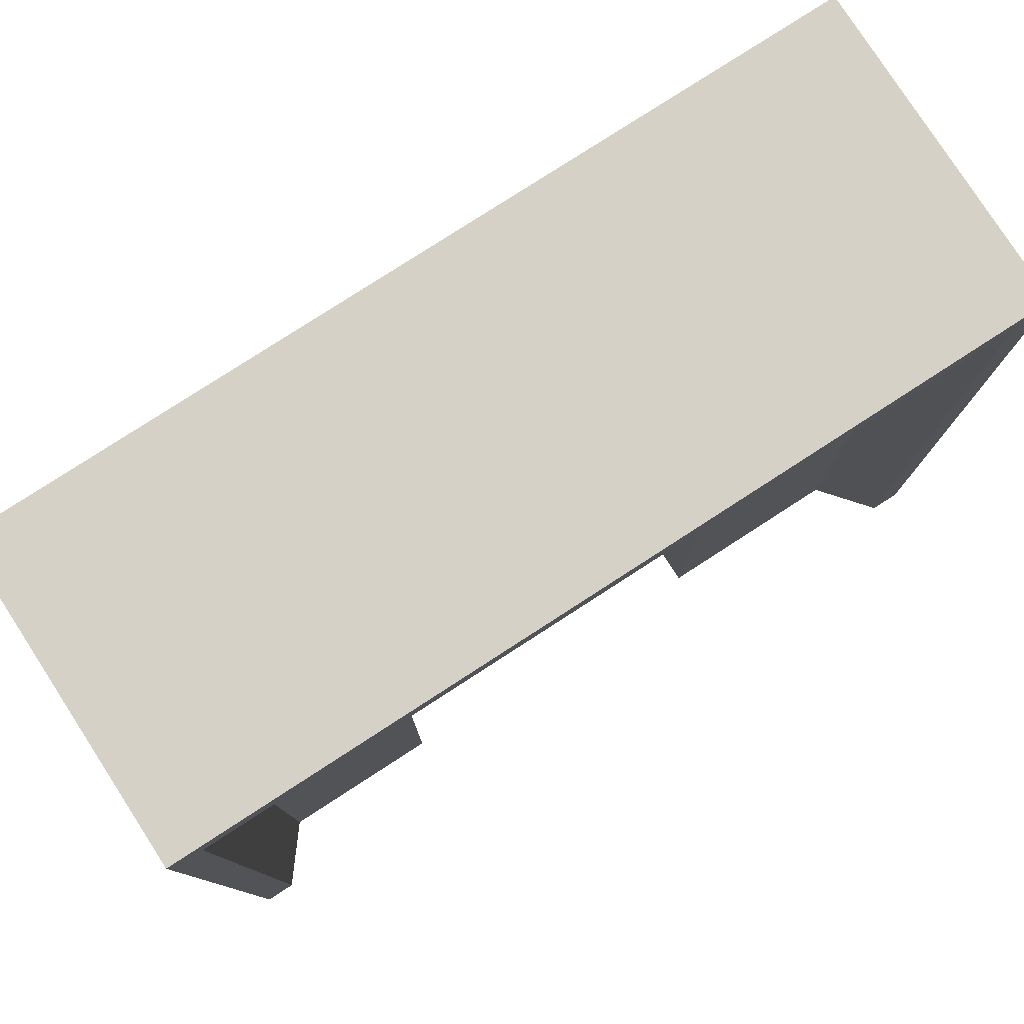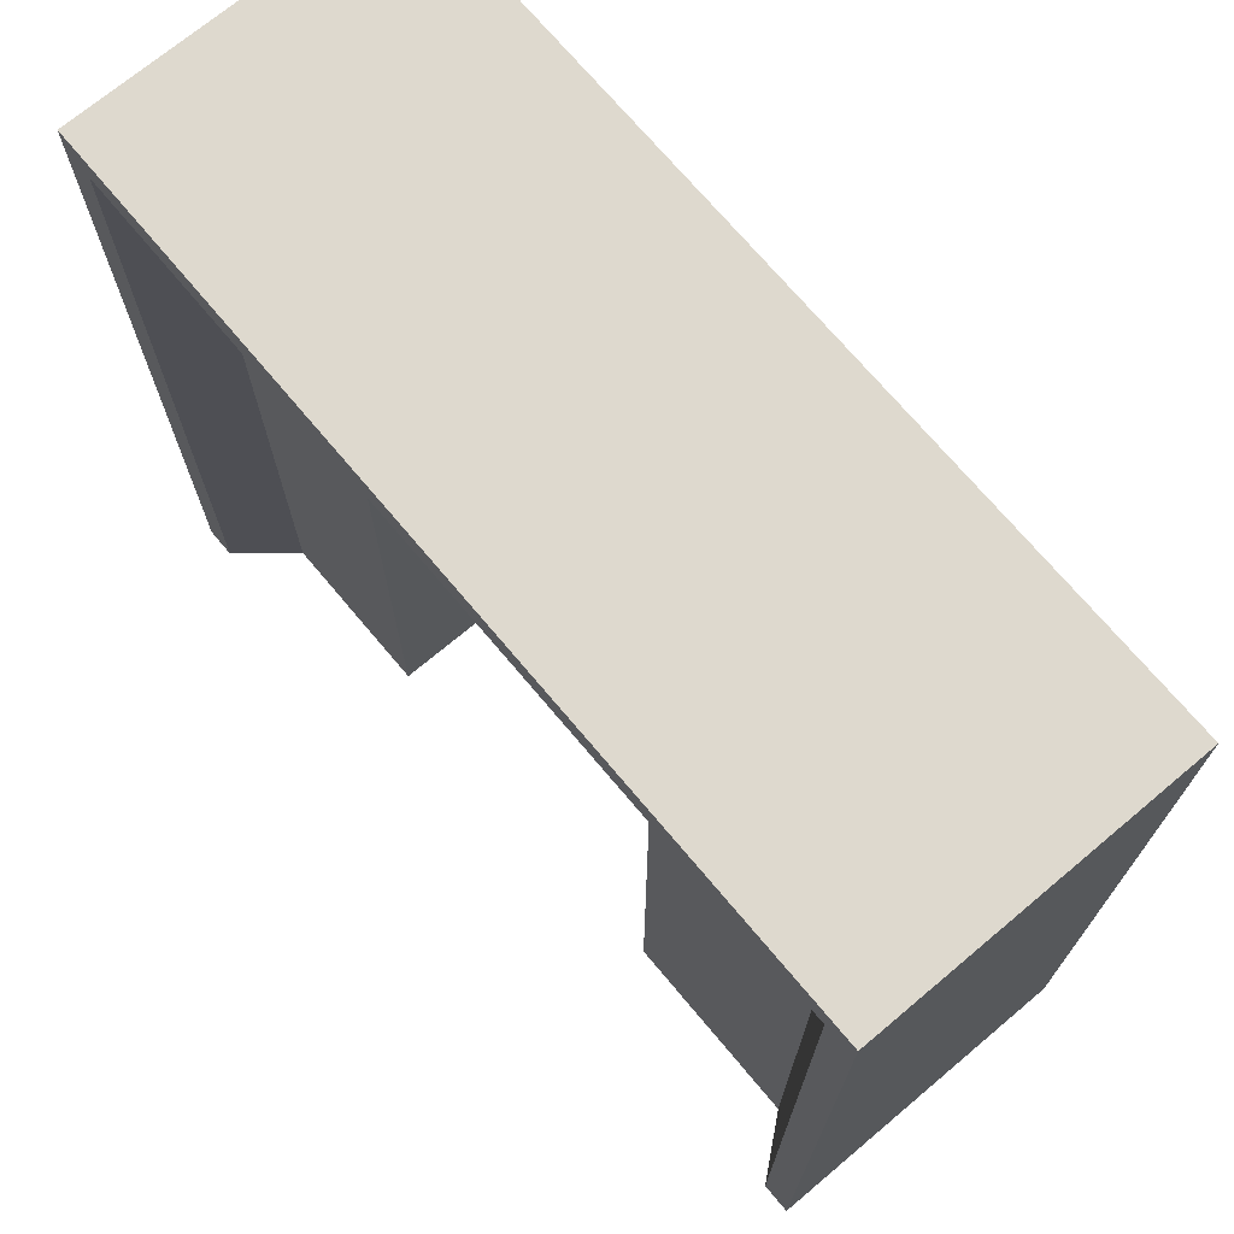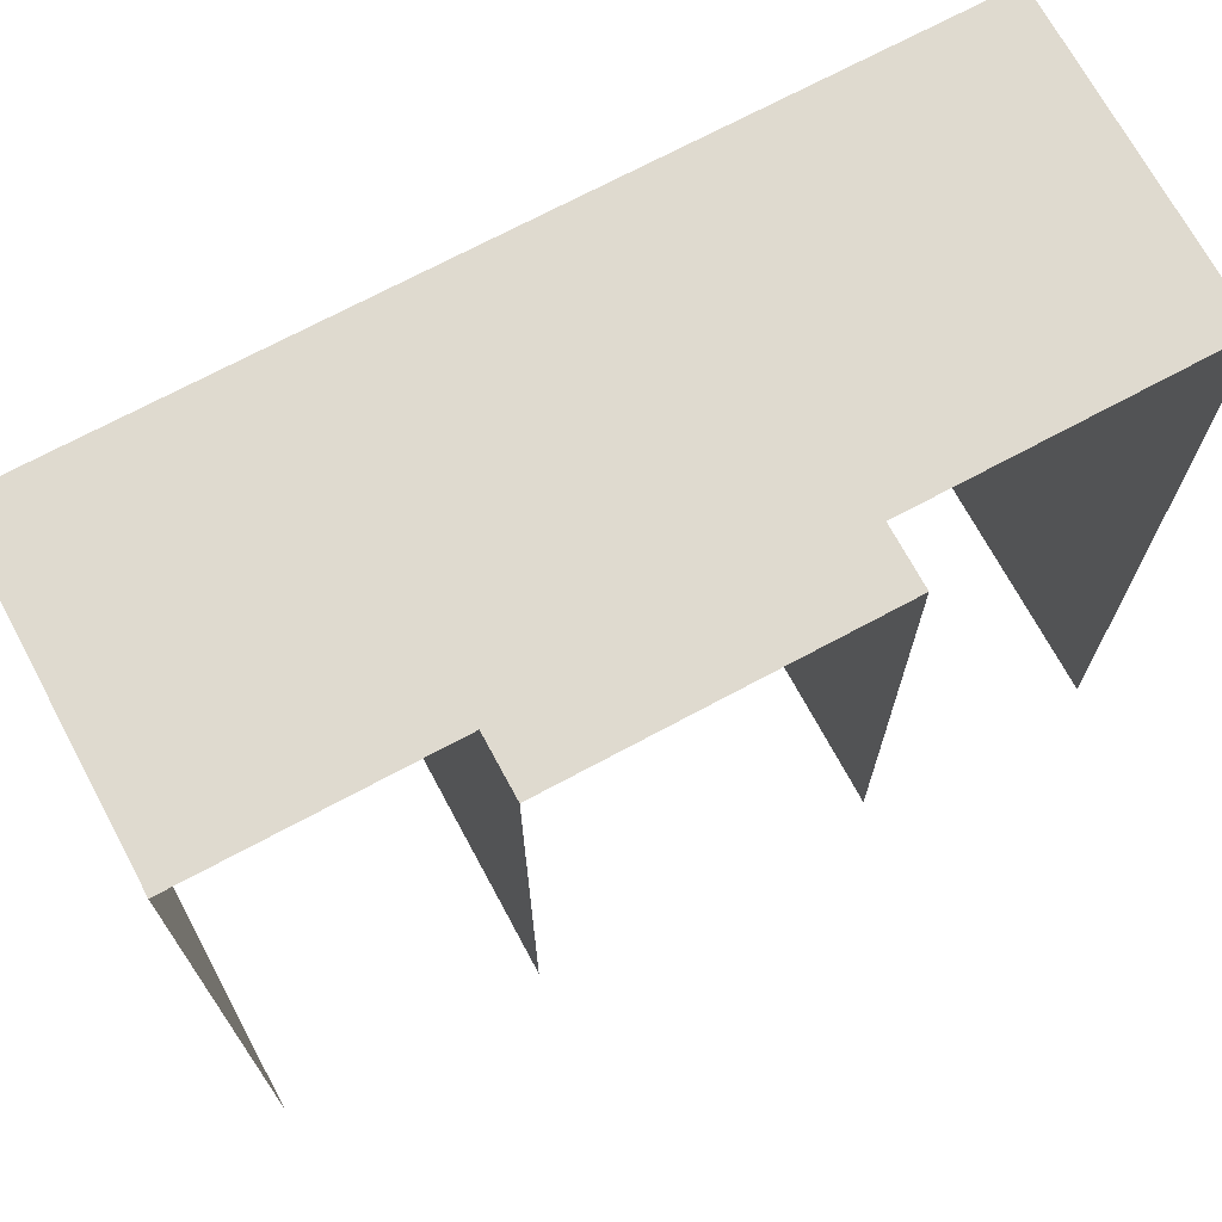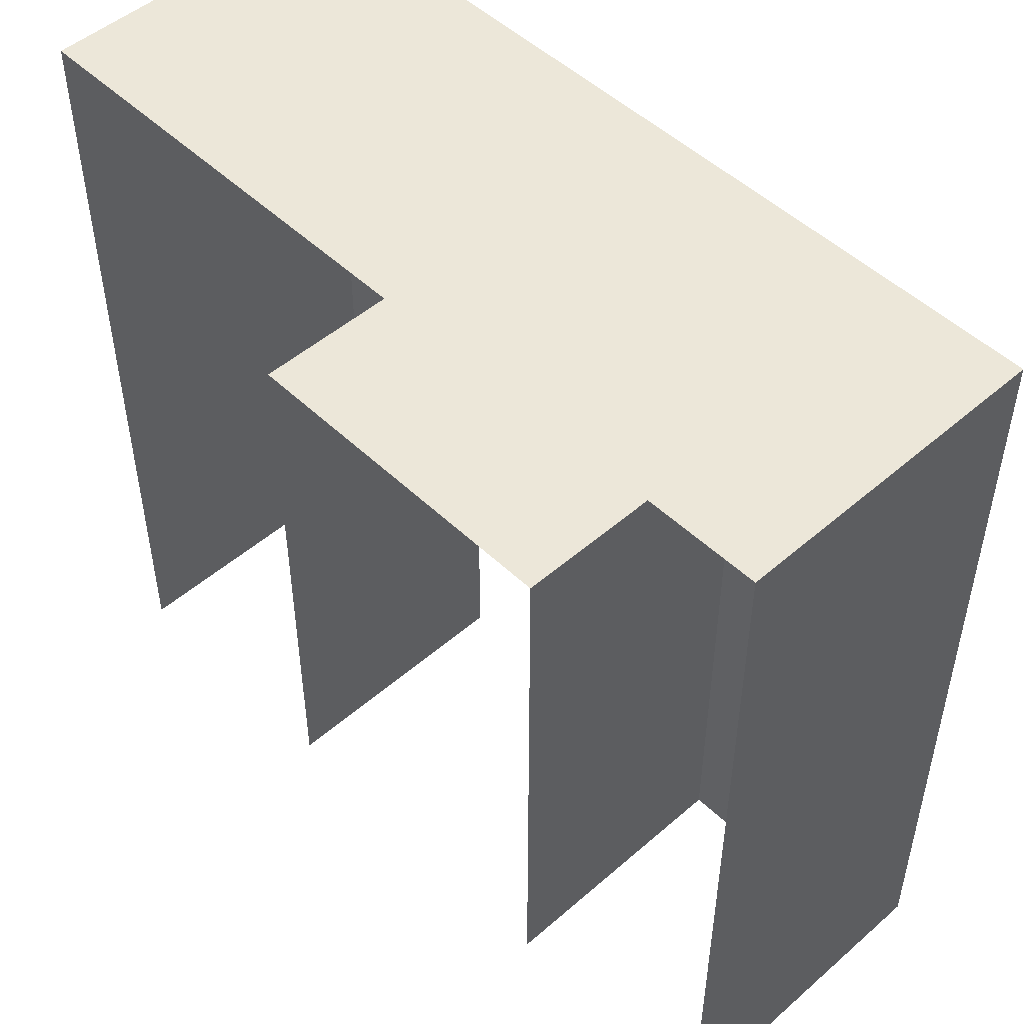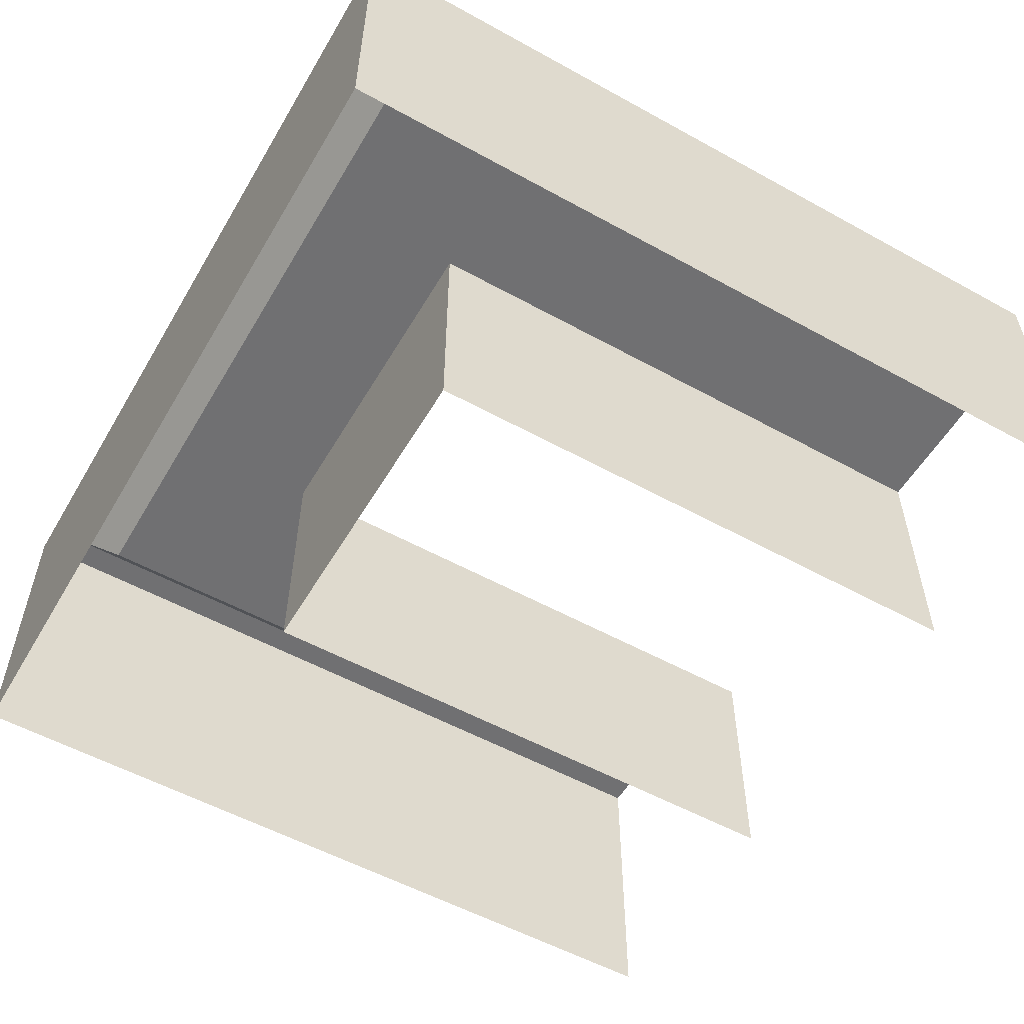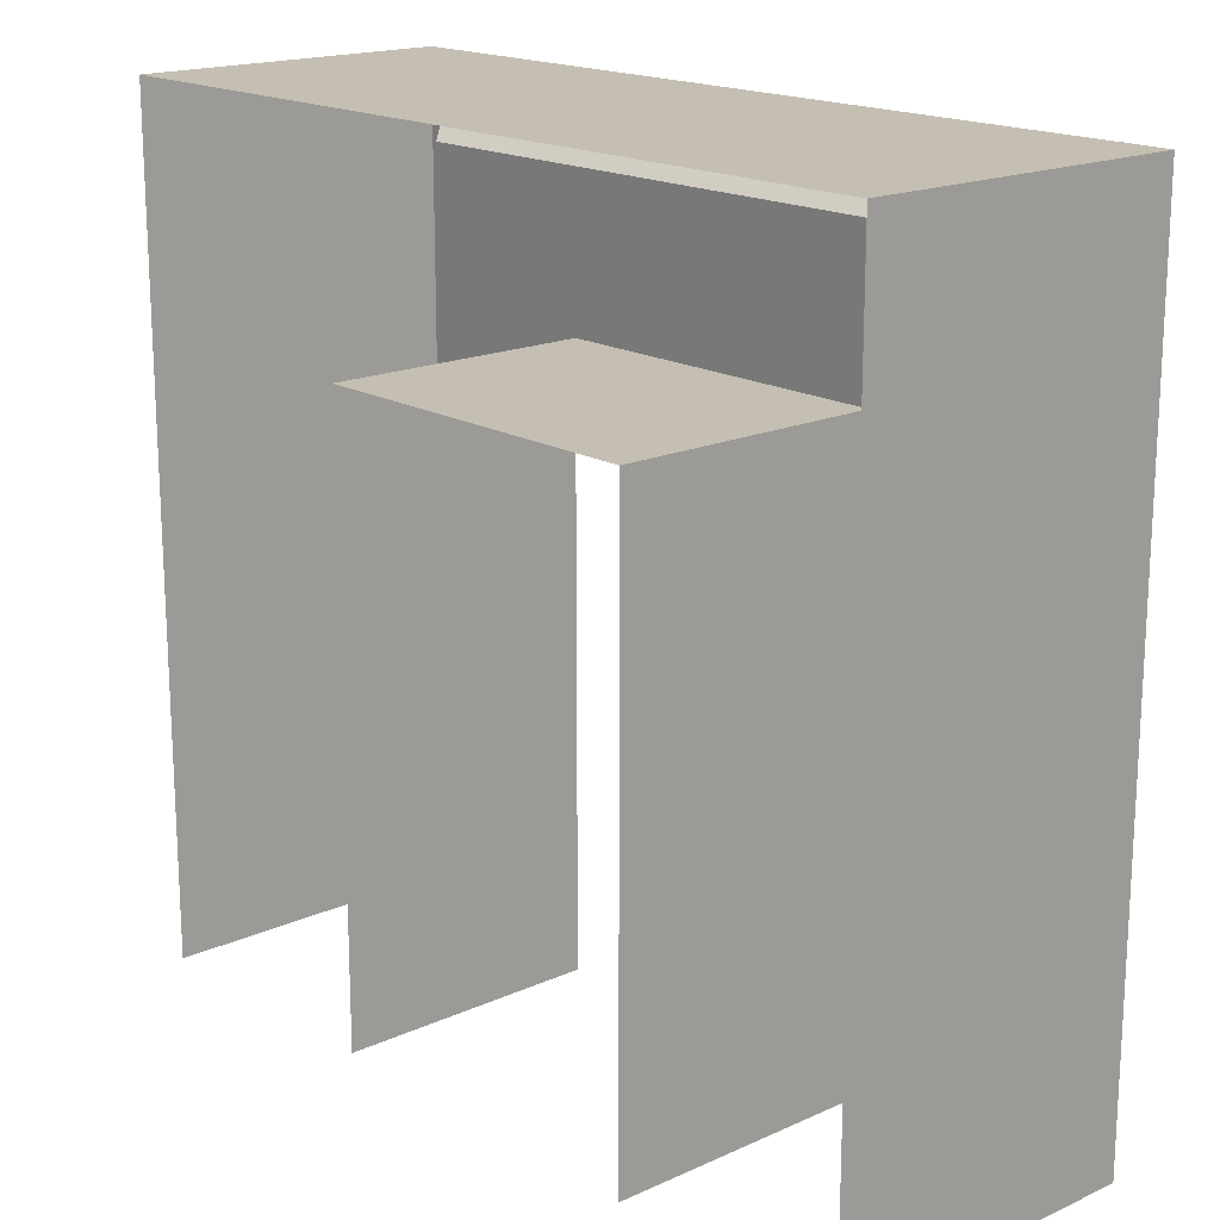
<metadata>
{"format":"obj","ext":"obj","renderer":"f3d","projection":"perspective","resolution":1024,"background":"white","views":[{"elev":79.2,"azim":-32.9,"up":"+Y"},{"elev":71.5,"azim":50.0,"up":"+Y"},{"elev":70.8,"azim":151.7,"up":"+Y"},{"elev":49.7,"azim":-133.7,"up":"+Y"},{"elev":-55.0,"azim":-120.2,"up":"+Z"},{"elev":17.6,"azim":-131.6,"up":"+Y"}]}
</metadata>
<code>
v 1.711 0 1.094
v 1.711 6.343 1.094
v 1.711 6.343 -1.673
v 1.711 0 -1.673
v 4.516 0 1.673
v 4.516 8.711 1.673
v 4.205 8.4 1.673
v 4.205 0 1.673
v 4.516 8.711 -1.673
v 4.516 0 -1.673
v 3.73 0 1.094
v 3.73 7.925 1.094
v -0.1413 7.925 1.094
v -0.1413 6.343 1.094
v -0.1413 8.4 1.673
v -0.1413 6.343 -1.673
v -0.1413 8.711 1.673
v -0.1413 8.711 -1.673
v -1.993 6.343 -1.673
v -1.993 6.343 1.094
v -1.993 0 1.094
v -1.993 0 -1.673
v -4.205 8.4 1.673
v -4.516 8.711 1.673
v -4.516 0 1.673
v -4.205 0 1.673
v -4.516 8.711 -1.673
v -4.516 0 -1.673
v -3.73 7.925 1.094
v -3.73 0 1.094
f 1 2 3
f 1 3 4
f 5 6 7
f 5 7 8
f 9 6 5
f 9 5 10
f 2 1 11
f 2 11 12
f 12 11 8
f 12 8 7
f 2 12 13
f 2 13 14
f 12 7 15
f 12 15 13
f 3 2 14
f 3 14 16
f 7 6 17
f 7 17 15
f 6 9 18
f 6 18 17
f 19 20 21
f 19 21 22
f 23 24 25
f 23 25 26
f 25 24 27
f 25 27 28
f 20 29 30
f 20 30 21
f 29 23 26
f 29 26 30
f 20 14 13
f 20 13 29
f 29 13 15
f 29 15 23
f 14 20 19
f 14 19 16
f 17 24 23
f 17 23 15
f 18 27 24
f 18 24 17

</code>
